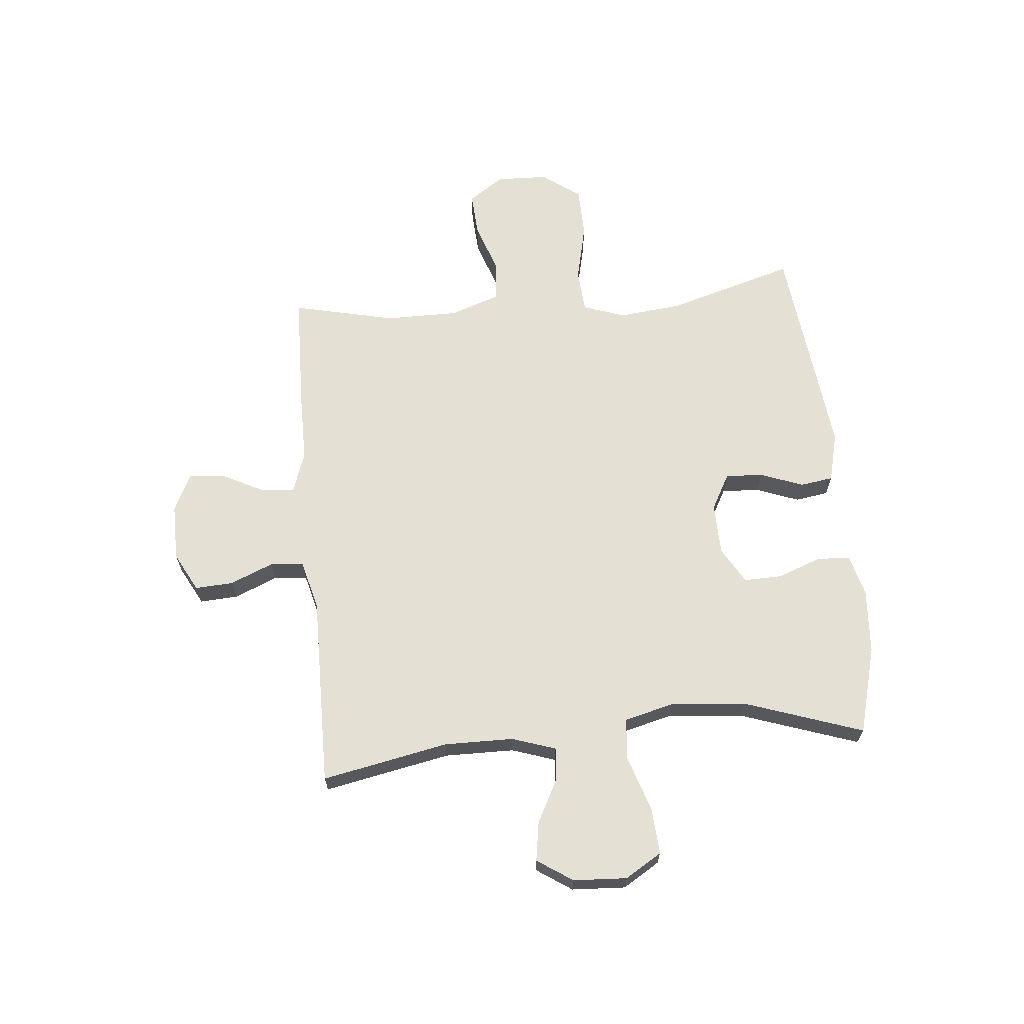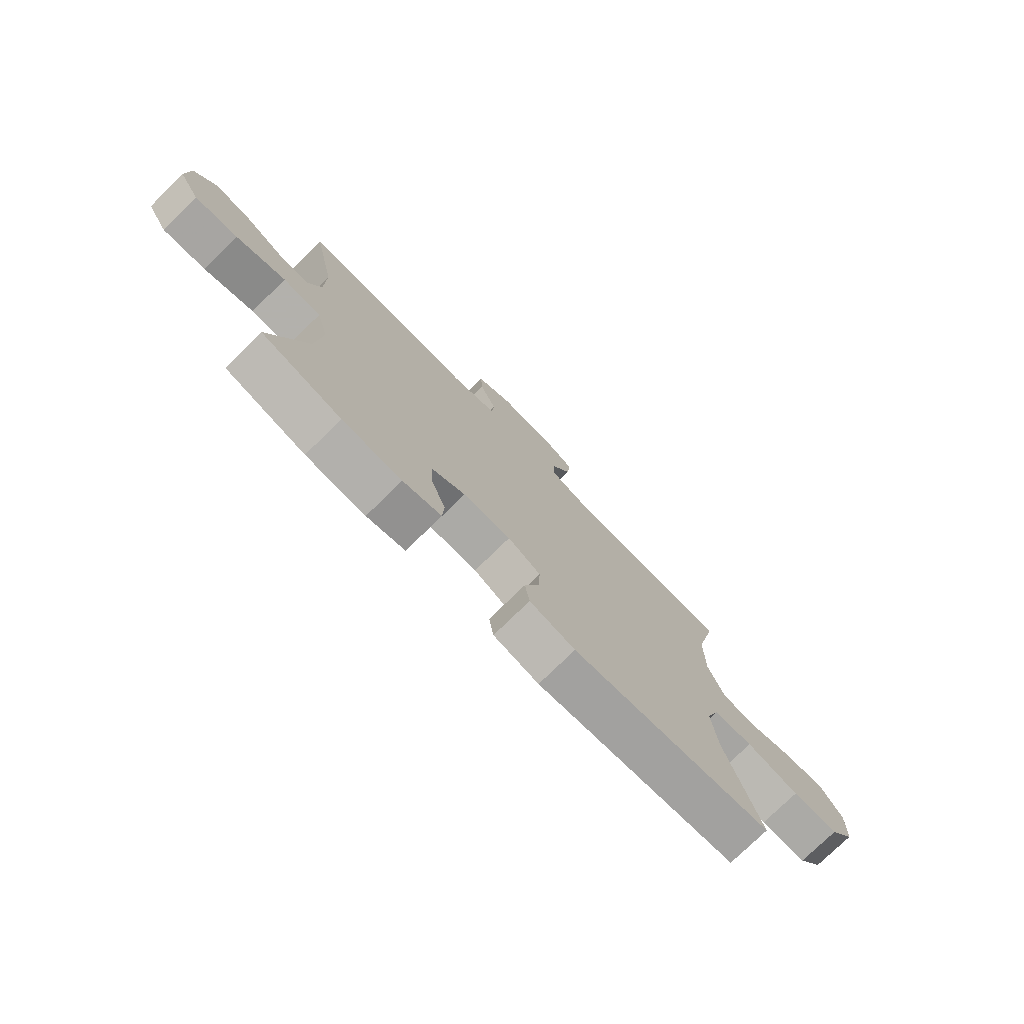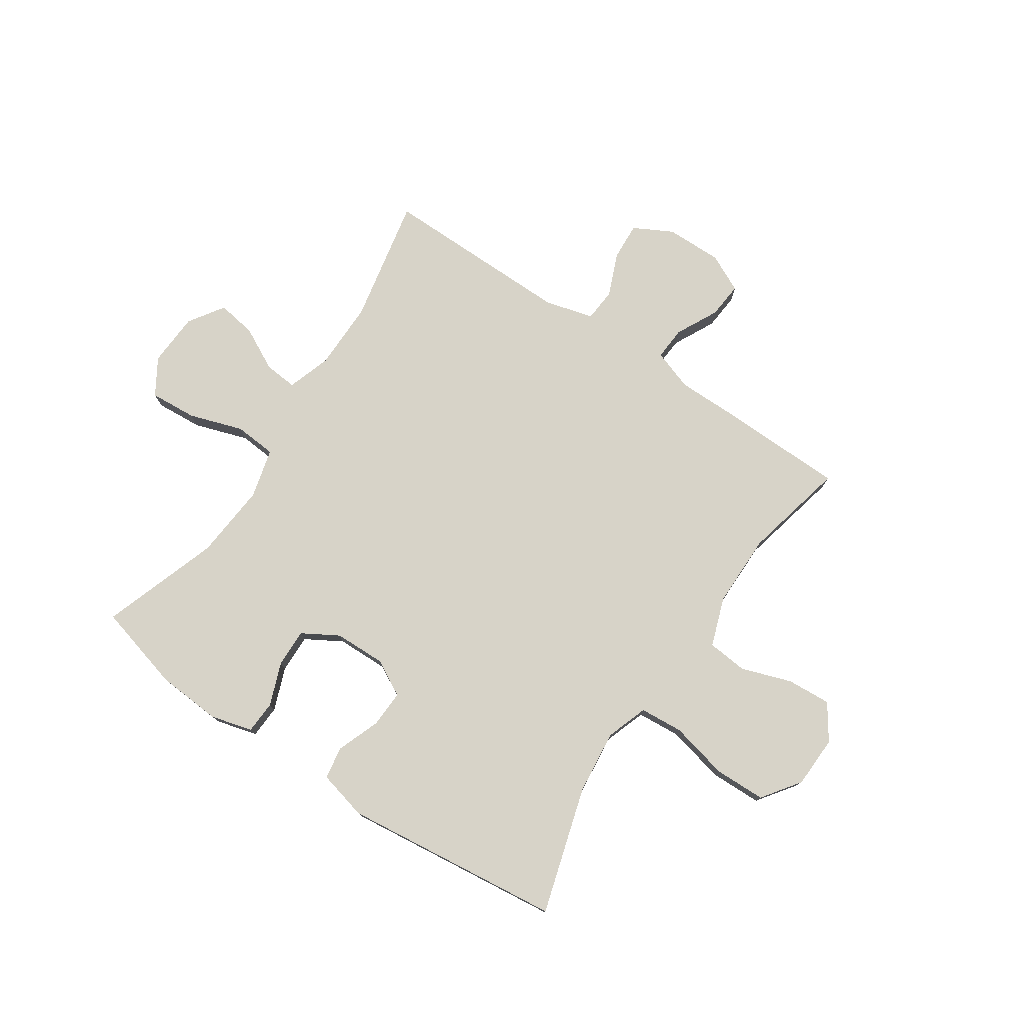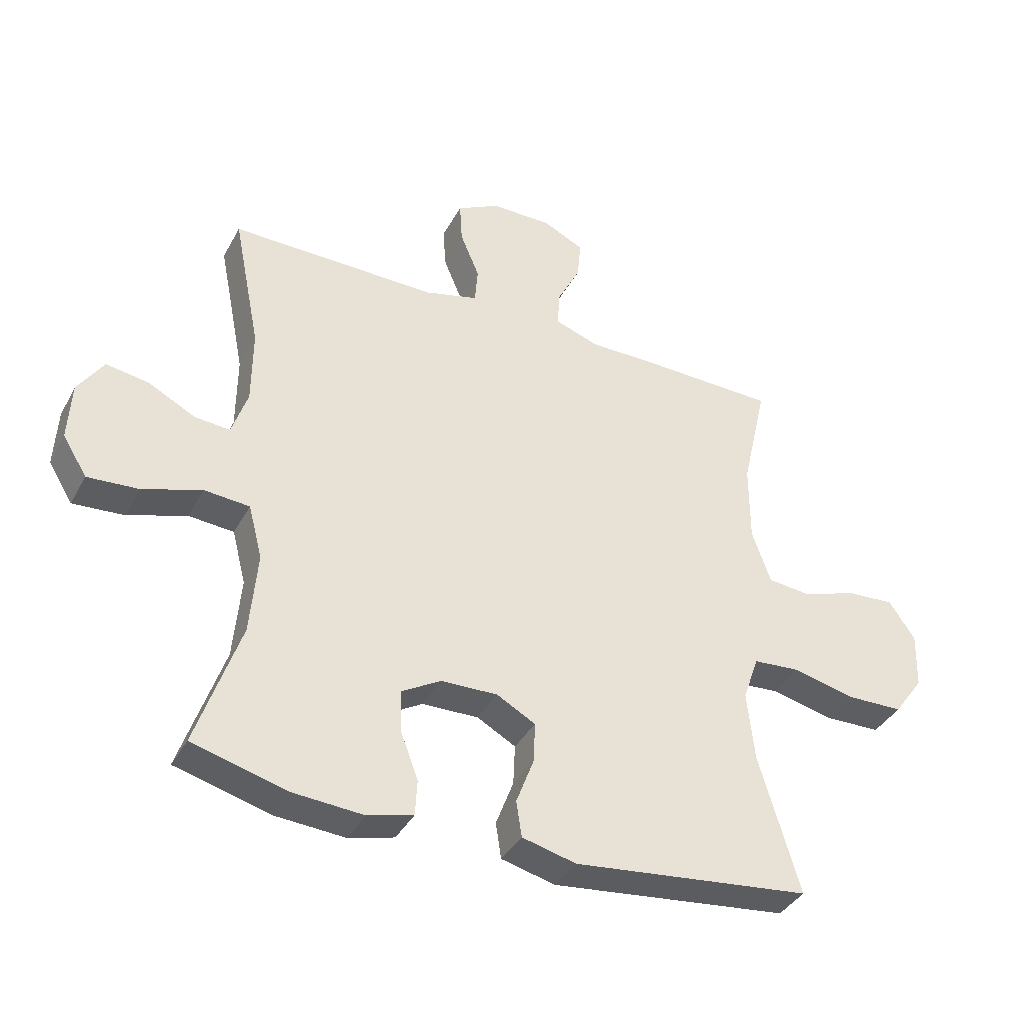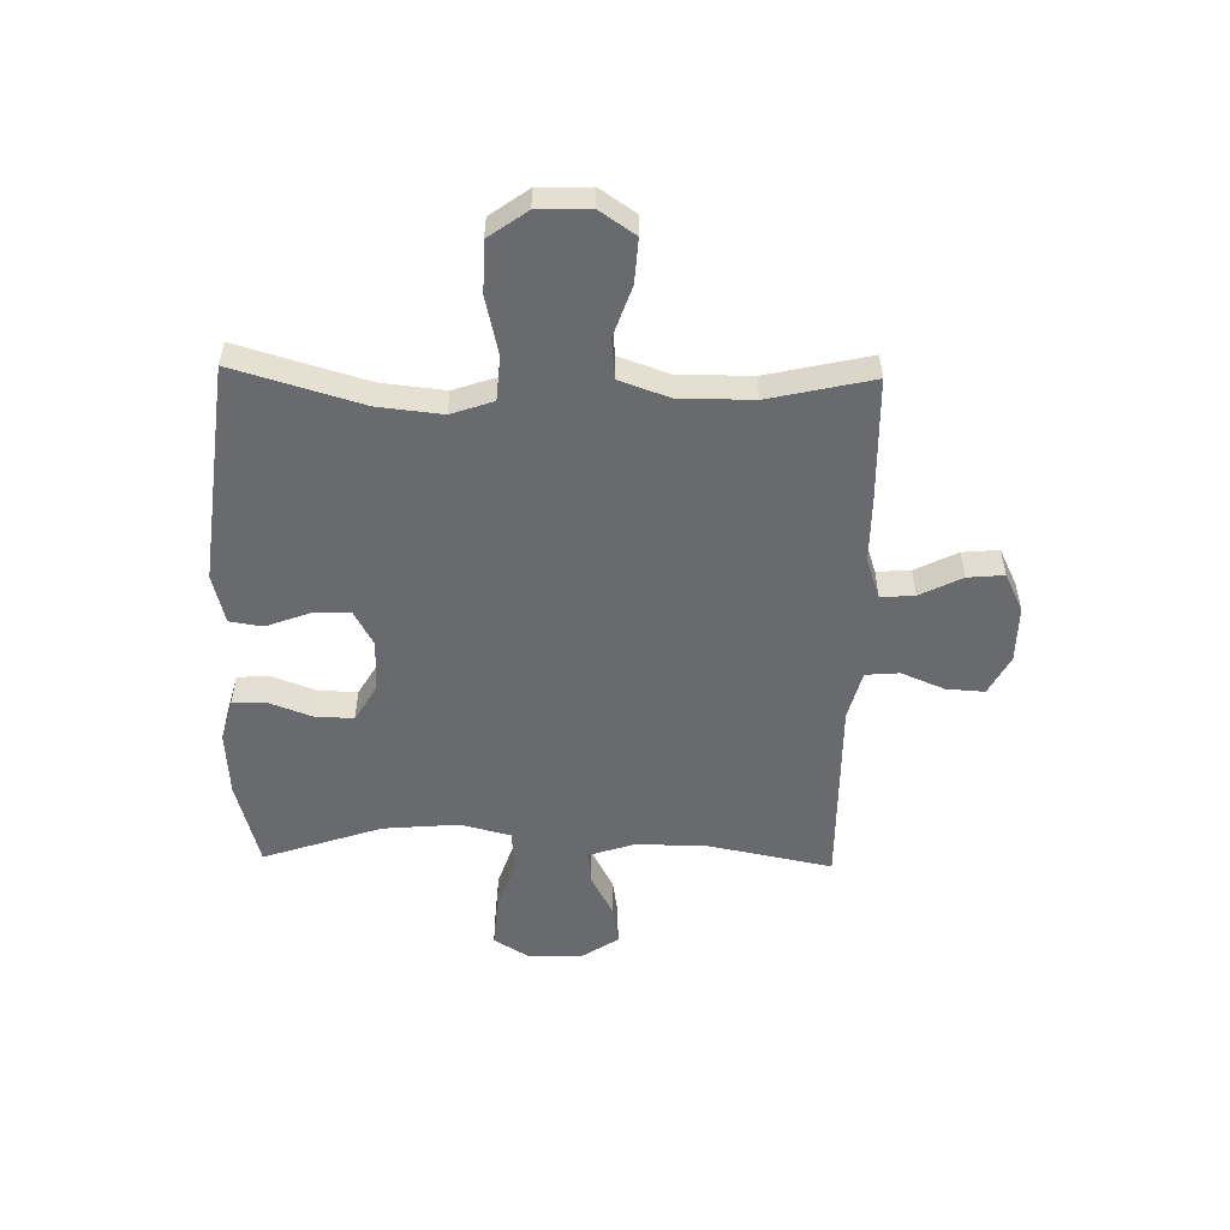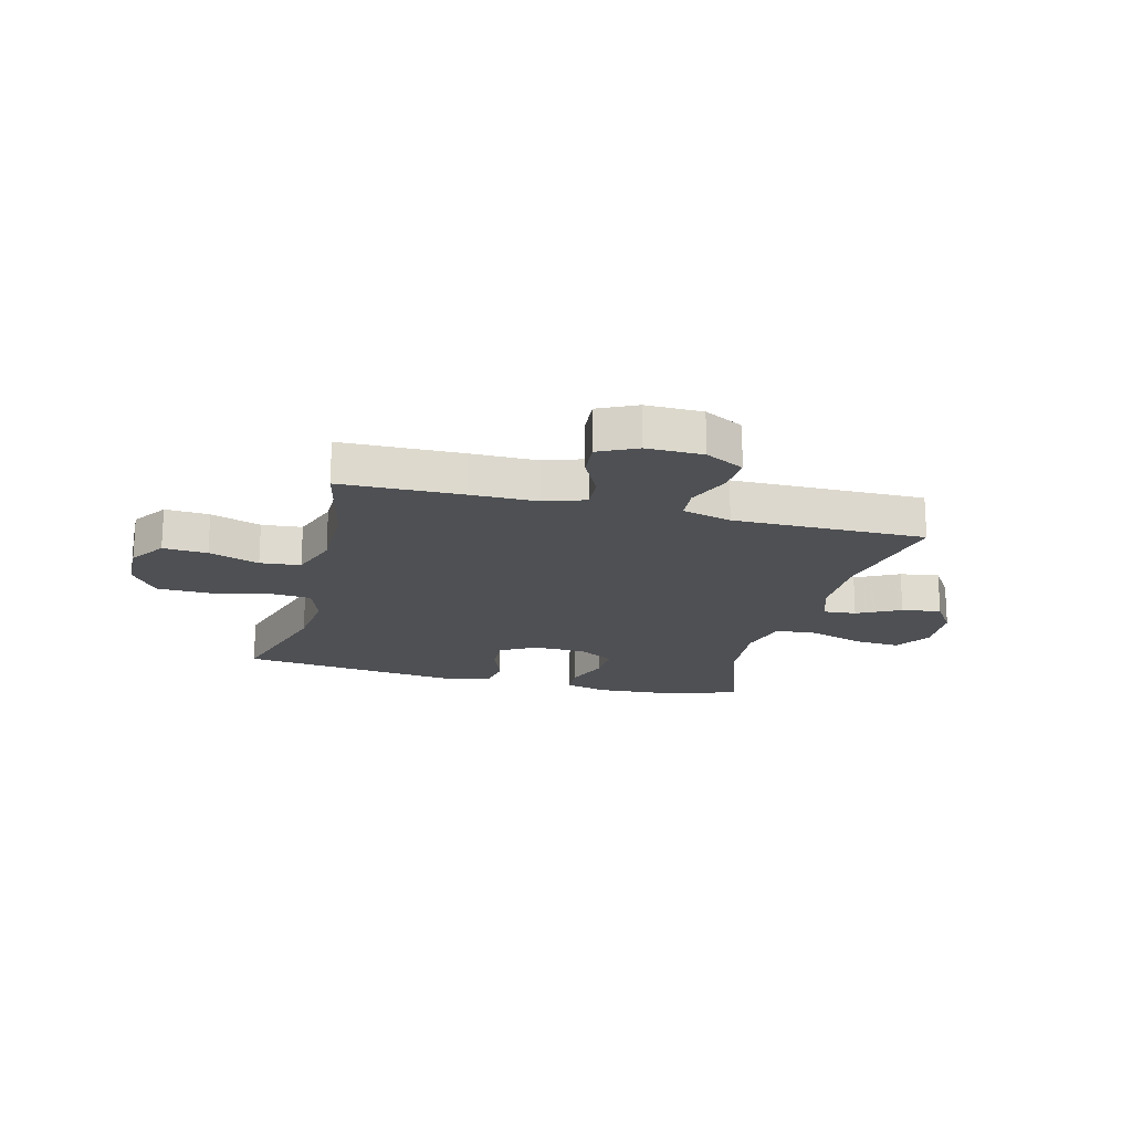
<metadata>
{"format":"obj","ext":"obj","renderer":"f3d","projection":"perspective","resolution":1024,"background":"white","views":[{"elev":65.7,"azim":84.7,"up":"+Y"},{"elev":-76.5,"azim":134.4,"up":"+Z"},{"elev":77.0,"azim":-146.2,"up":"+Y"},{"elev":-38.1,"azim":154.2,"up":"+Z"},{"elev":-53.1,"azim":-91.3,"up":"+Y"},{"elev":-18.8,"azim":-14.5,"up":"+Y"}]}
</metadata>
<code>
v 0.5 0.07 -0.5
v 0.344 0.07 -0.542
v 0.228 0.07 -0.55
v 0.153 0.07 -0.53
v 0.15 0.07 -0.471
v 0.179 0.07 -0.394
v 0.181 0.07 -0.325
v 0.116 0.07 -0.287
v 0.023 0.07 -0.285
v -0.041 0.07 -0.32
v -0.038 0.07 -0.387
v -0.009 0.07 -0.464
v -0.018 0.07 -0.523
v -0.107 0.07 -0.545
v -0.5 0.07 -0.5
v -0.433 0.07 -0.272
v -0.421 0.07 -0.158
v -0.447 0.07 -0.083
v -0.525 0.07 -0.077
v -0.629 0.07 -0.101
v -0.721 0.07 -0.099
v -0.77 0.07 -0.031
v -0.773 0.07 0.062
v -0.73 0.07 0.125
v -0.651 0.07 0.12
v -0.561 0.07 0.089
v -0.489 0.07 0.096
v -0.458 0.07 0.184
v -0.458 0.07 0.316
v -0.5 0.07 0.5
v -0.283 0.07 0.505
v -0.164 0.07 0.505
v -0.091 0.07 0.53
v -0.095 0.07 0.59
v -0.133 0.07 0.665
v -0.139 0.07 0.73
v -0.071 0.07 0.763
v 0.03 0.07 0.762
v 0.1 0.07 0.725
v 0.096 0.07 0.657
v 0.064 0.07 0.58
v 0.069 0.07 0.52
v 0.157 0.07 0.497
v 0.5 0.07 0.5
v 0.455 0.07 0.274
v 0.456 0.07 0.15
v 0.482 0.07 0.072
v 0.541 0.07 0.077
v 0.618 0.07 0.117
v 0.688 0.07 0.128
v 0.73 0.07 0.065
v 0.735 0.07 -0.031
v 0.695 0.07 -0.096
v 0.611 0.07 -0.09
v 0.514 0.07 -0.058
v 0.439 0.07 -0.064
v 0.416 0.07 -0.153
v 0.428 0.07 -0.289
v 0.5 0 -0.5
v 0.344 0 -0.542
v 0.228 0 -0.55
v 0.153 0 -0.53
v 0.15 0 -0.471
v 0.179 0 -0.394
v 0.181 0 -0.325
v 0.116 0 -0.287
v 0.023 0 -0.285
v -0.041 0 -0.32
v -0.038 0 -0.387
v -0.009 0 -0.464
v -0.018 0 -0.523
v -0.107 0 -0.545
v -0.5 0 -0.5
v -0.433 0 -0.272
v -0.421 0 -0.158
v -0.447 0 -0.083
v -0.525 0 -0.077
v -0.629 0 -0.101
v -0.721 0 -0.099
v -0.77 0 -0.031
v -0.773 0 0.062
v -0.73 0 0.125
v -0.651 0 0.12
v -0.561 0 0.089
v -0.489 0 0.096
v -0.458 0 0.184
v -0.458 0 0.316
v -0.5 0 0.5
v -0.283 0 0.505
v -0.164 0 0.505
v -0.091 0 0.53
v -0.095 0 0.59
v -0.133 0 0.665
v -0.139 0 0.73
v -0.071 0 0.763
v 0.03 0 0.762
v 0.1 0 0.725
v 0.096 0 0.657
v 0.064 0 0.58
v 0.069 0 0.52
v 0.157 0 0.497
v 0.5 0 0.5
v 0.455 0 0.274
v 0.456 0 0.15
v 0.482 0 0.072
v 0.541 0 0.077
v 0.618 0 0.117
v 0.688 0 0.128
v 0.73 0 0.065
v 0.735 0 -0.031
v 0.695 0 -0.096
v 0.611 0 -0.09
v 0.514 0 -0.058
v 0.439 0 -0.064
v 0.416 0 -0.153
v 0.428 0 -0.289
f 52 53 54 55
f 52 55 56
f 51 52 56
f 48 49 50 51
f 47 48 51 56
f 46 47 56
f 45 46 56 57
f 43 44 45
f 42 43 45 57
f 38 39 40 41
f 38 41 42
f 37 38 42
f 34 35 36 37
f 33 34 37 42
f 32 33 42 57
f 29 30 31 32
f 28 29 32 57
f 23 24 25 26
f 23 26 27
f 22 23 27
f 19 20 21 22
f 18 19 22 27
f 17 18 27 28
f 13 14 15 16
f 11 12 13 16
f 10 11 16 17
f 9 10 17 28
f 3 4 5 6
f 3 6 7
f 58 1 2 3
f 58 3 7
f 57 58 7 8
f 8 9 28 57
f 113 112 111 110
f 114 113 110
f 114 110 109
f 109 108 107 106
f 114 109 106 105
f 114 105 104
f 115 114 104 103
f 103 102 101
f 115 103 101 100
f 99 98 97 96
f 100 99 96
f 100 96 95
f 95 94 93 92
f 100 95 92 91
f 115 100 91 90
f 90 89 88 87
f 115 90 87 86
f 84 83 82 81
f 85 84 81
f 85 81 80
f 80 79 78 77
f 85 80 77 76
f 86 85 76 75
f 74 73 72 71
f 74 71 70 69
f 75 74 69 68
f 86 75 68 67
f 64 63 62 61
f 65 64 61
f 61 60 59 116
f 65 61 116
f 66 65 116 115
f 115 86 67 66
f 1 59 60 2
f 2 60 61 3
f 3 61 62 4
f 4 62 63 5
f 5 63 64 6
f 6 64 65 7
f 7 65 66 8
f 8 66 67 9
f 9 67 68 10
f 10 68 69 11
f 11 69 70 12
f 12 70 71 13
f 13 71 72 14
f 14 72 73 15
f 15 73 74 16
f 16 74 75 17
f 17 75 76 18
f 18 76 77 19
f 19 77 78 20
f 20 78 79 21
f 21 79 80 22
f 22 80 81 23
f 23 81 82 24
f 24 82 83 25
f 25 83 84 26
f 26 84 85 27
f 27 85 86 28
f 28 86 87 29
f 29 87 88 30
f 30 88 89 31
f 31 89 90 32
f 32 90 91 33
f 33 91 92 34
f 34 92 93 35
f 35 93 94 36
f 36 94 95 37
f 37 95 96 38
f 38 96 97 39
f 39 97 98 40
f 40 98 99 41
f 41 99 100 42
f 42 100 101 43
f 43 101 102 44
f 44 102 103 45
f 45 103 104 46
f 46 104 105 47
f 47 105 106 48
f 48 106 107 49
f 49 107 108 50
f 50 108 109 51
f 51 109 110 52
f 52 110 111 53
f 53 111 112 54
f 54 112 113 55
f 55 113 114 56
f 56 114 115 57
f 57 115 116 58
f 58 116 59 1

</code>
